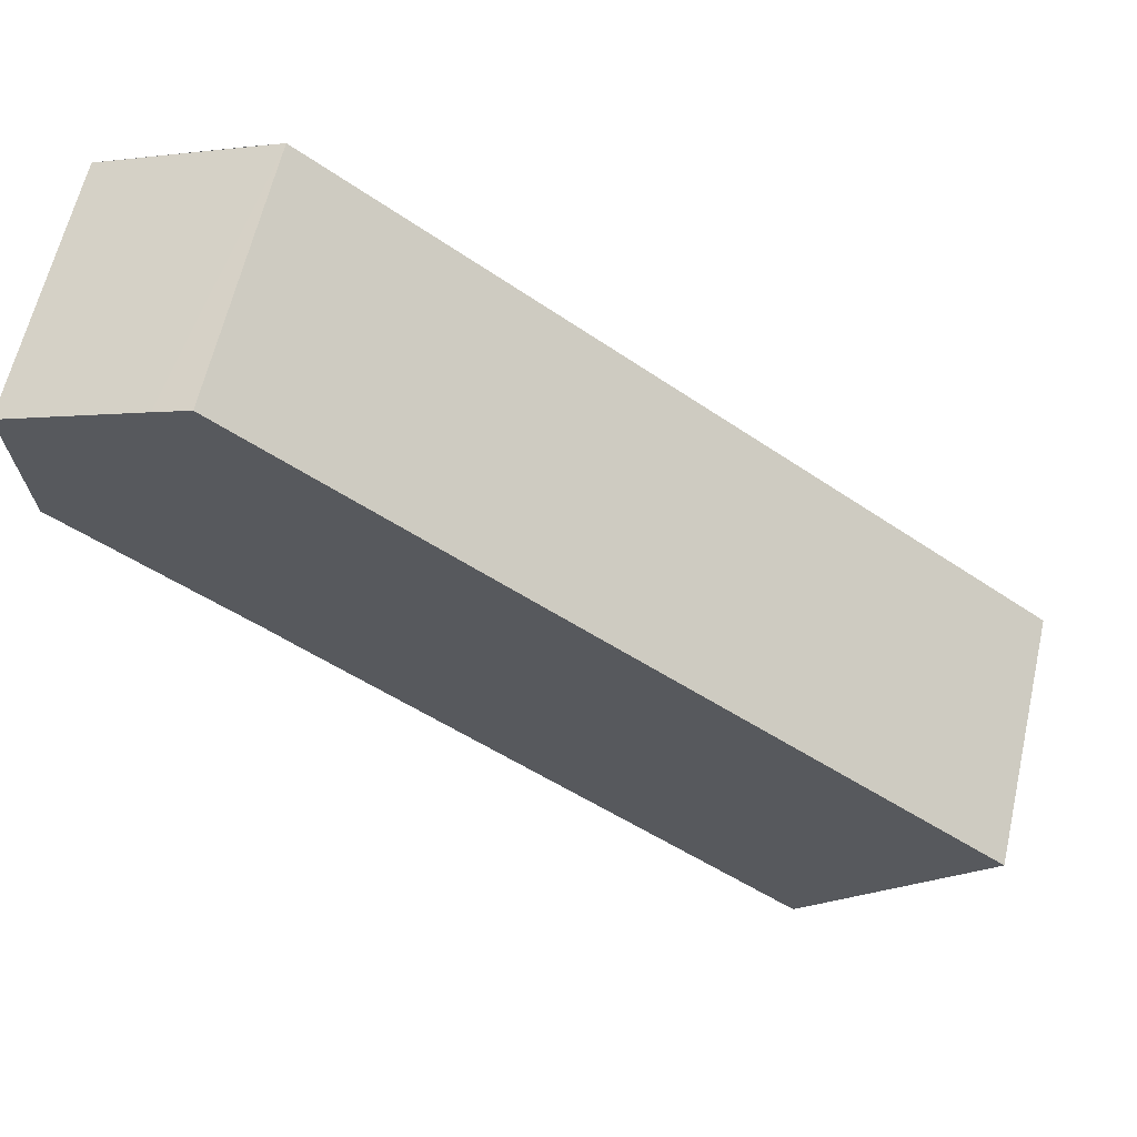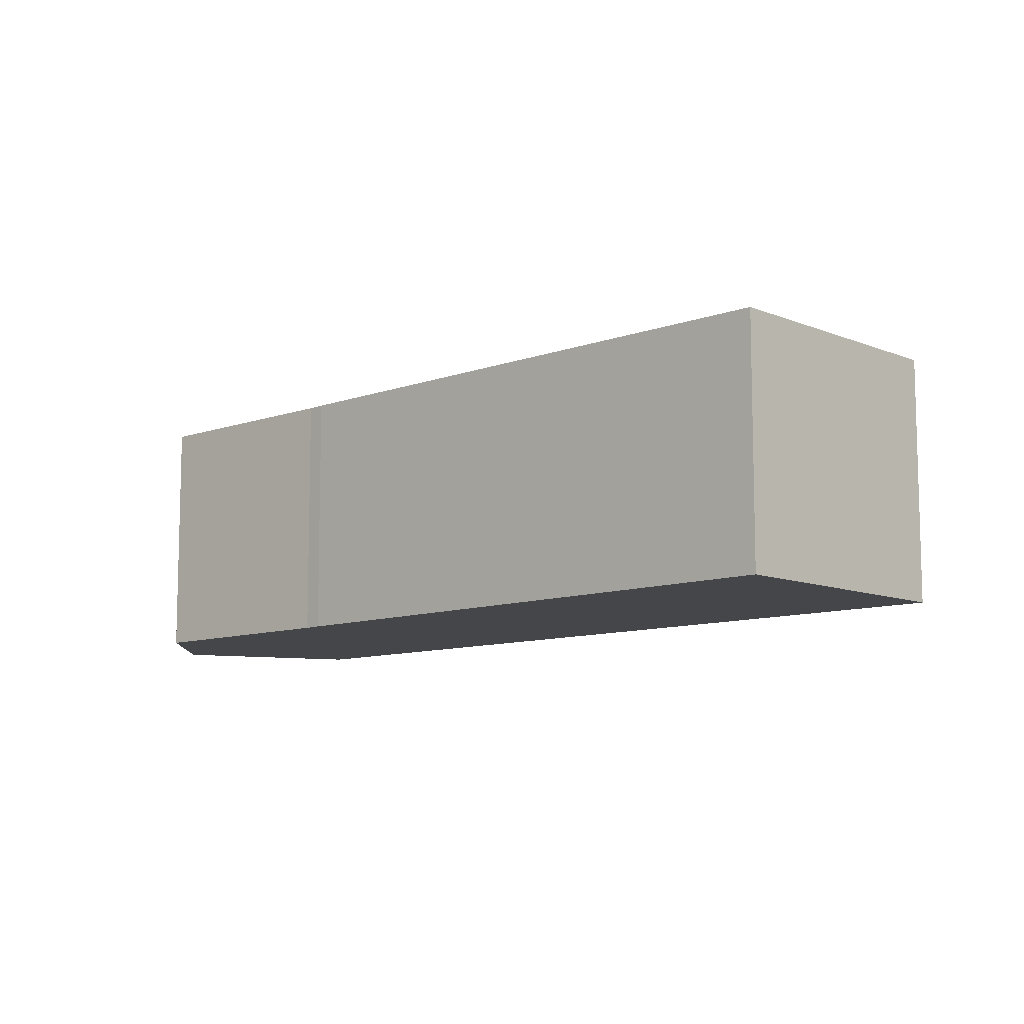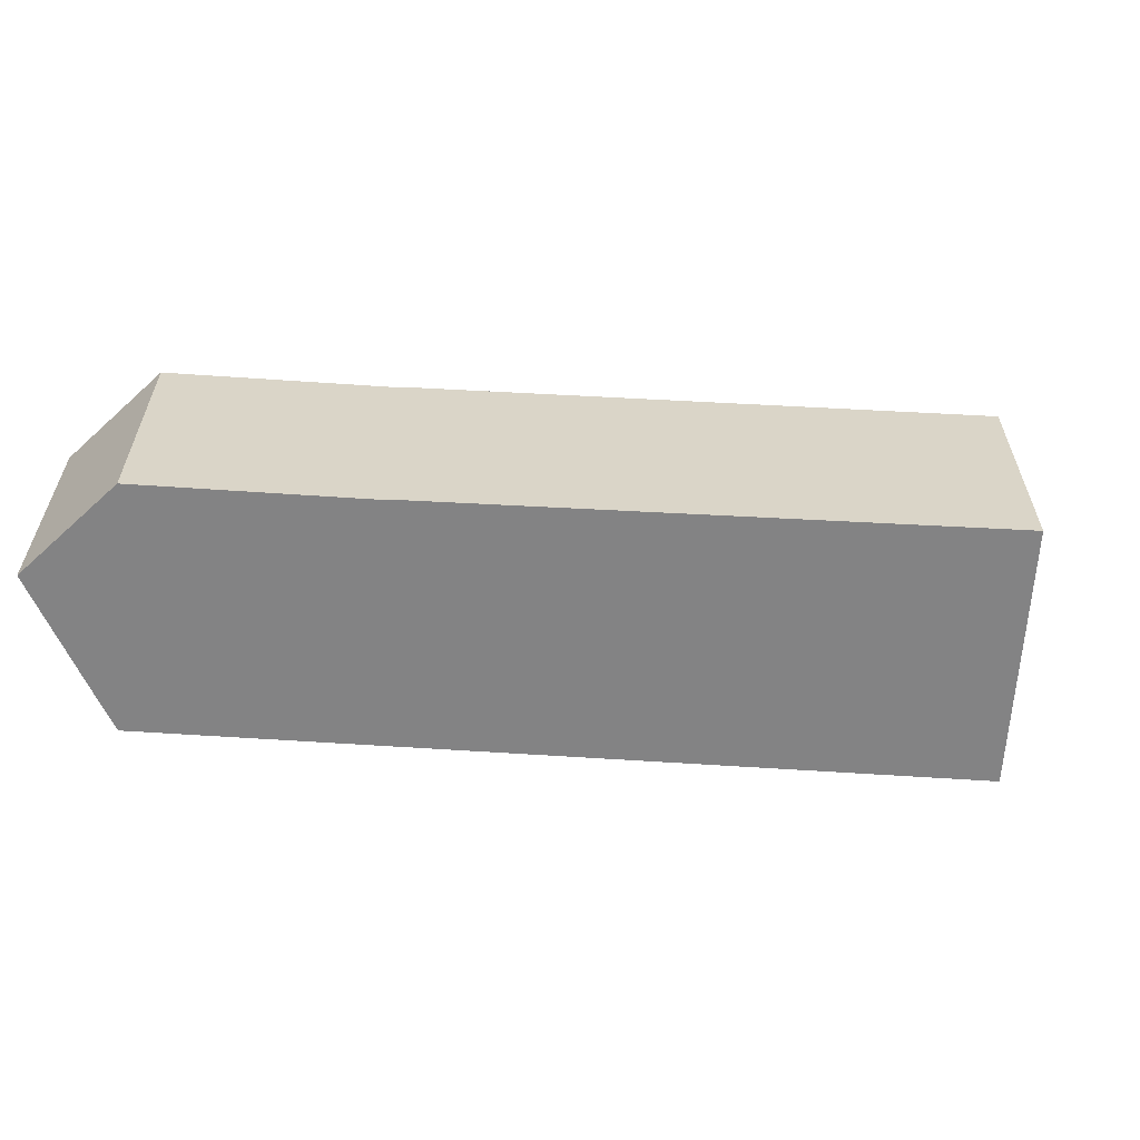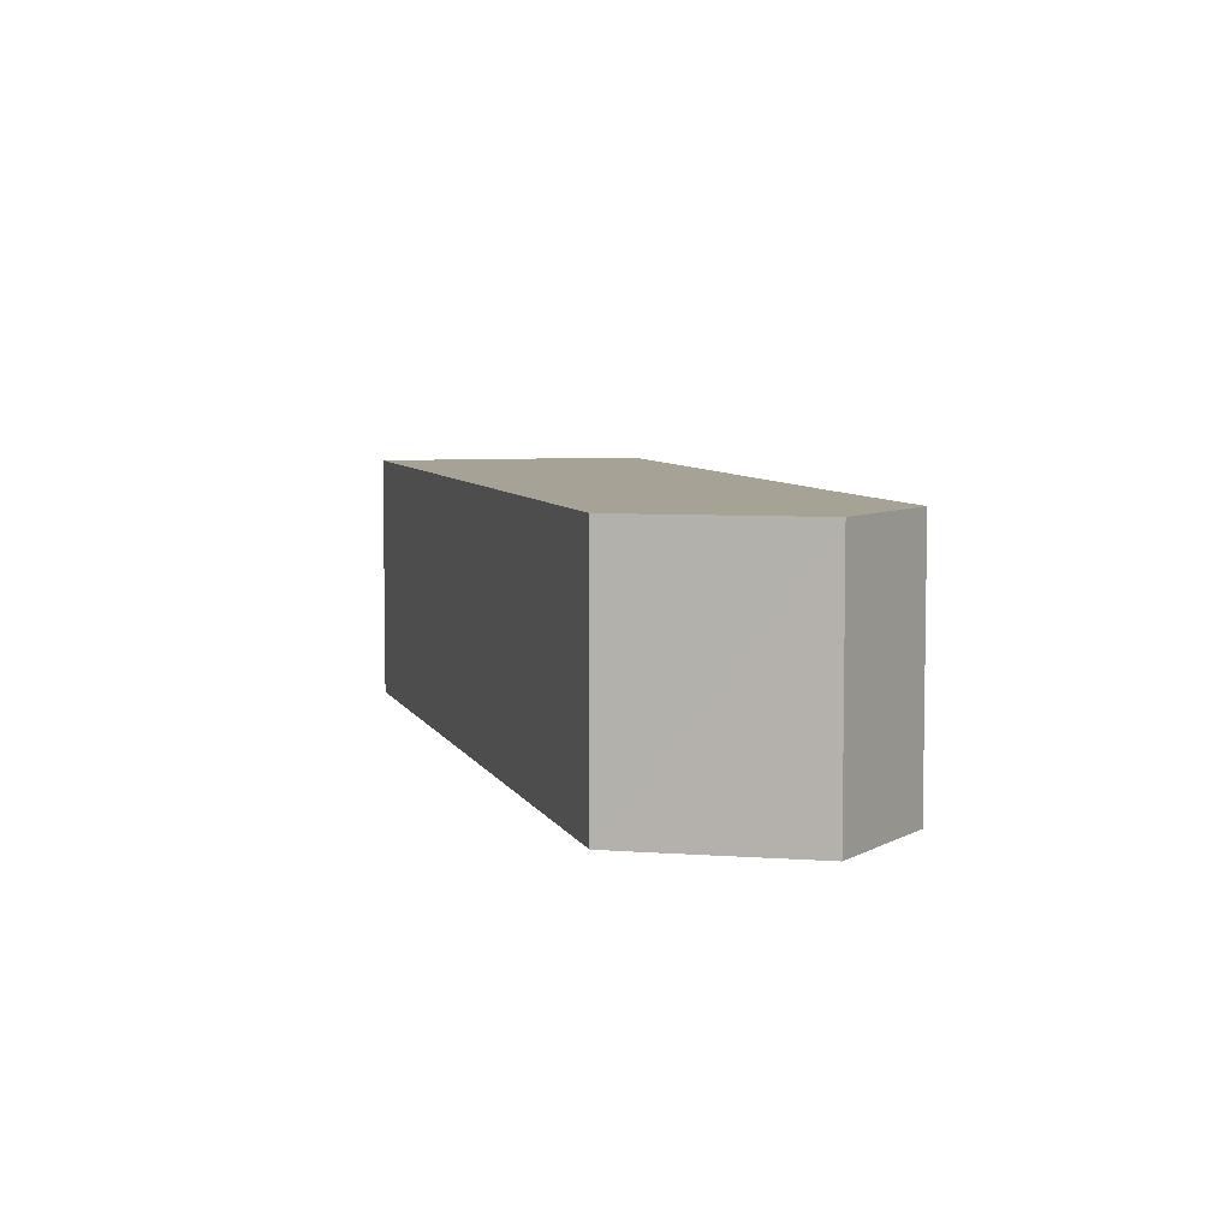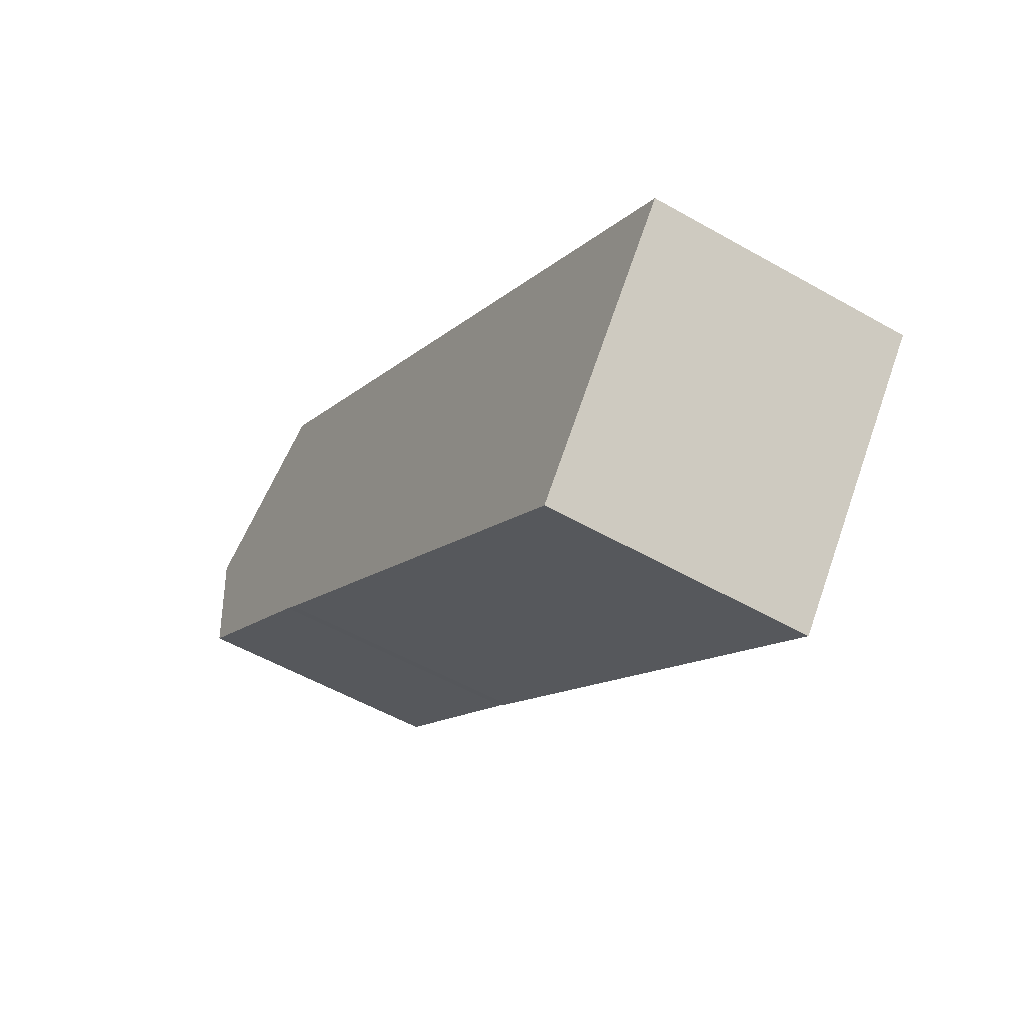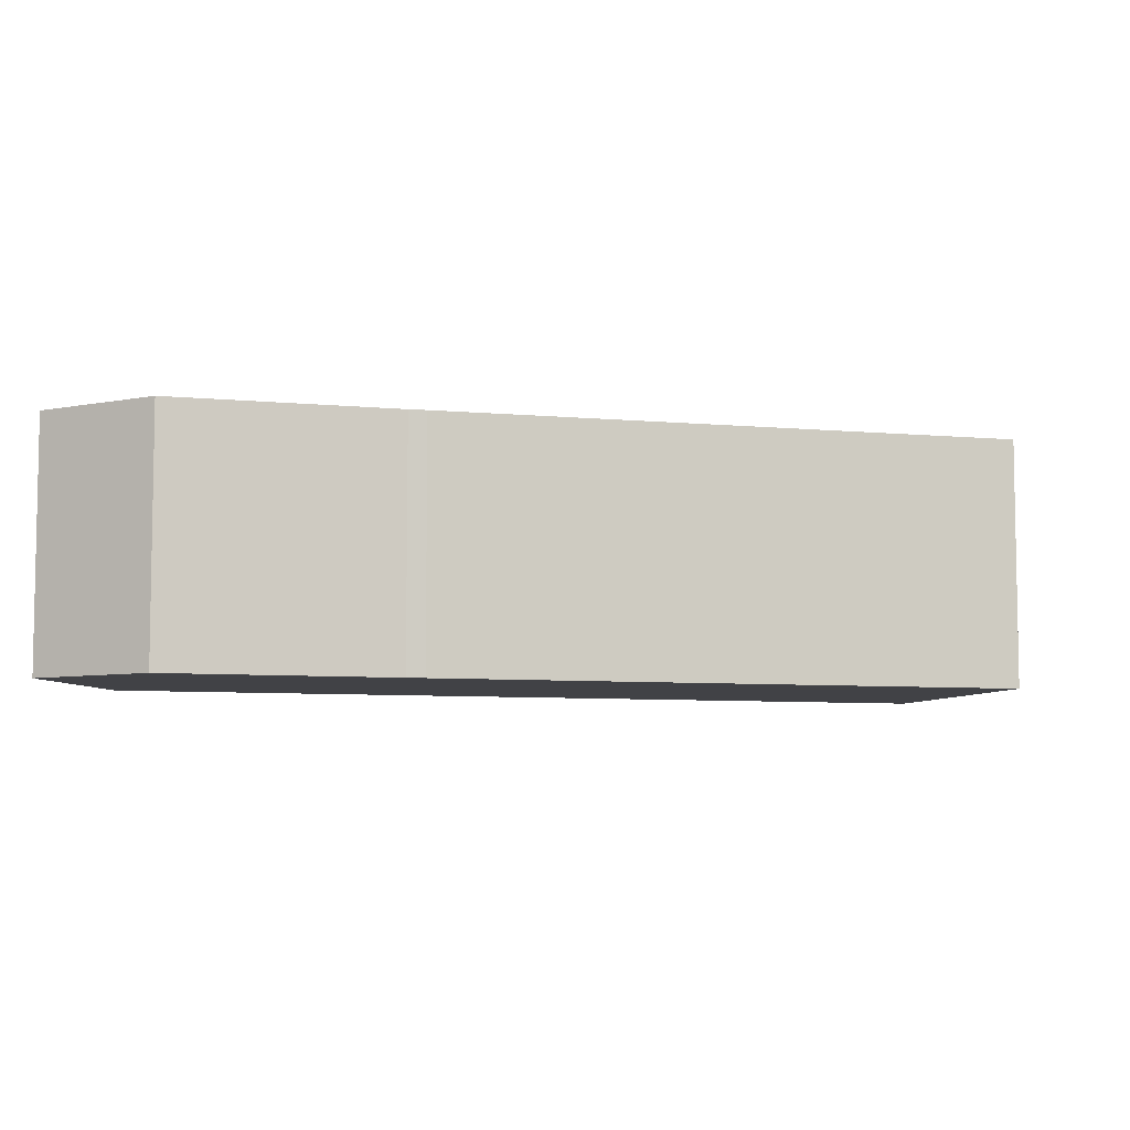
<metadata>
{"format":"obj","ext":"obj","renderer":"f3d","projection":"perspective","resolution":1024,"background":"white","views":[{"elev":62.2,"azim":-167.1,"up":"+Z"},{"elev":-9.8,"azim":-175.2,"up":"+Y"},{"elev":-61.2,"azim":138.3,"up":"+Y"},{"elev":6.3,"azim":36.8,"up":"+Y"},{"elev":-53.6,"azim":-121.4,"up":"+Z"},{"elev":-6.7,"azim":126.0,"up":"+Y"}]}
</metadata>
<code>
v  0.521 5.507 -0.652
v  14.14 5.507 3.448
v  3.829 5.507 -4.789
v  0 5.507 3.372e-16
v  15 5.507 11.61
v  14.45 5.507 3.711
v  18.51 5.507 6.848
v  18.79 5.507 9.926
v  15.77 5.507 11.28
v  3.829 2.932e-16 -4.789
v  0.521 3.992e-17 -0.652
v  0 0 0
v  15 -7.109e-16 11.61
v  18.79 -6.078e-16 9.926
v  15.77 -6.905e-16 11.28
v  18.51 -4.193e-16 6.848
v  14.14 -2.111e-16 3.448
v  14.45 -2.272e-16 3.711
g defaultobject
f 1 2 3
f 2 1 4
f 2 4 5
f 2 5 6
f 6 5 7
f 7 5 8
f 8 5 9
f 10 1 3
f 1 10 4
f 4 10 11
f 4 11 12
f 12 5 4
f 5 12 13
f 13 9 5
f 9 13 8
f 8 13 14
f 14 13 15
f 14 7 8
f 7 14 16
f 17 3 2
f 3 17 10
f 16 6 7
f 6 16 18
f 18 2 6
f 2 18 17
f 15 16 14
f 16 15 13
f 16 13 12
f 16 12 18
f 18 12 17
f 17 12 10
f 10 12 11

</code>
